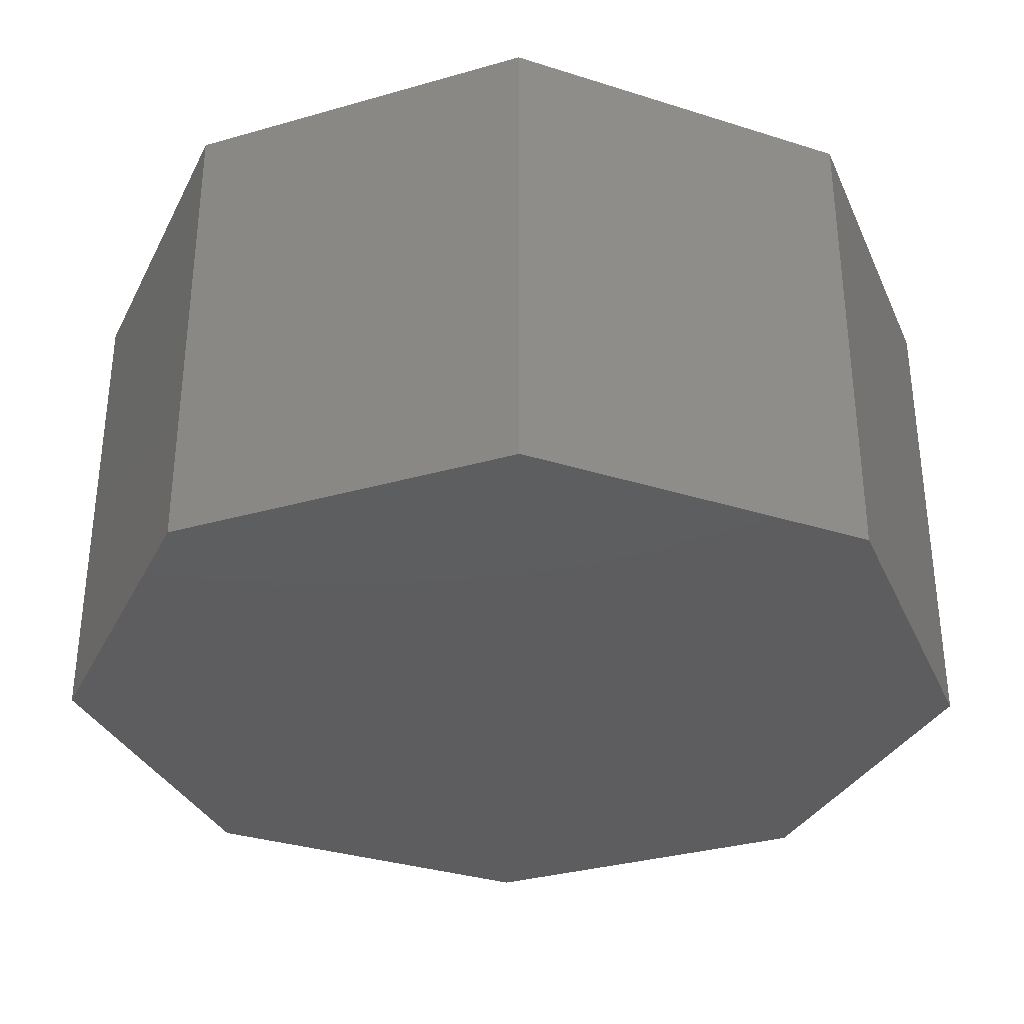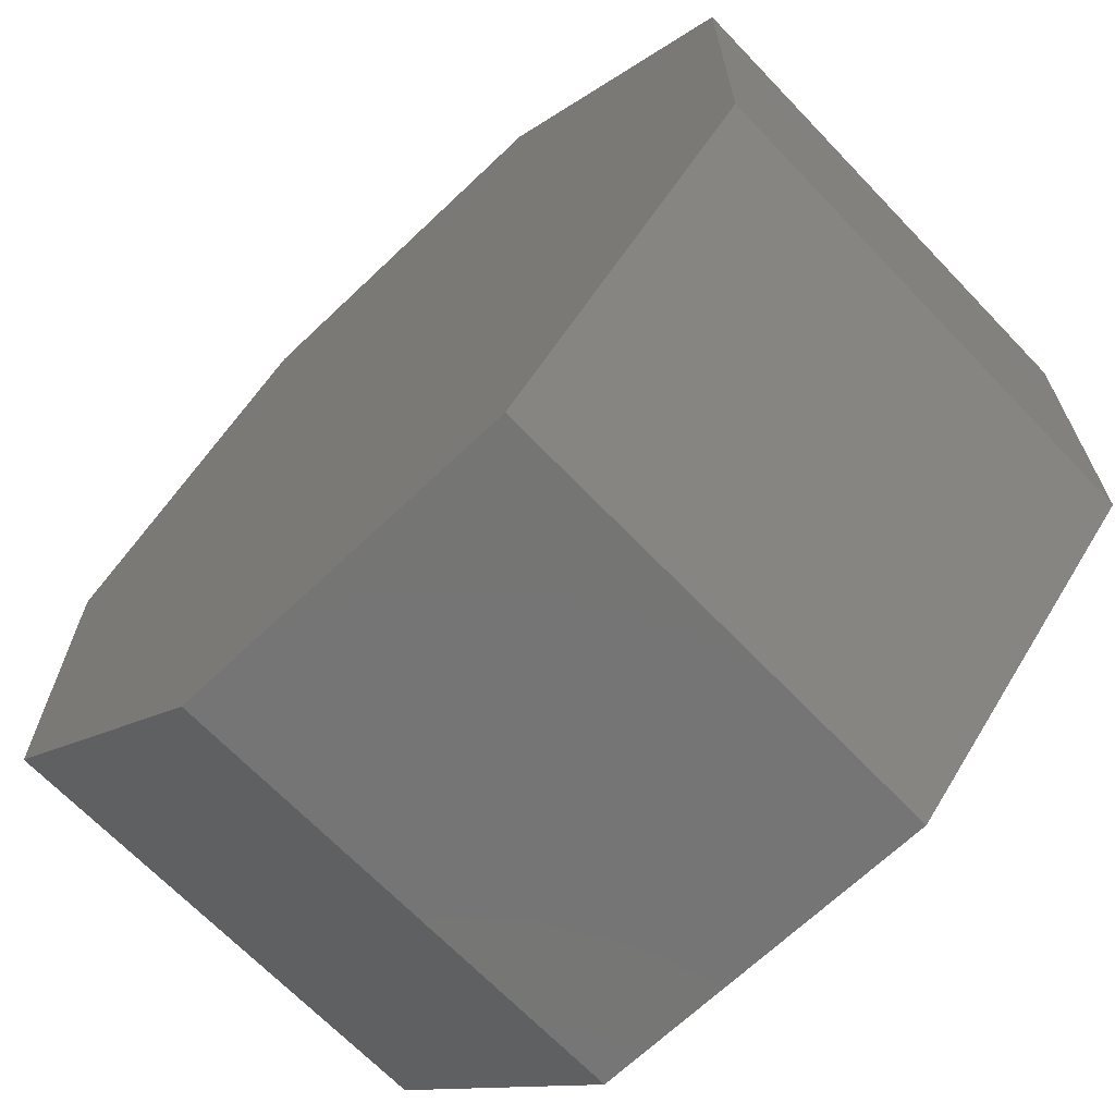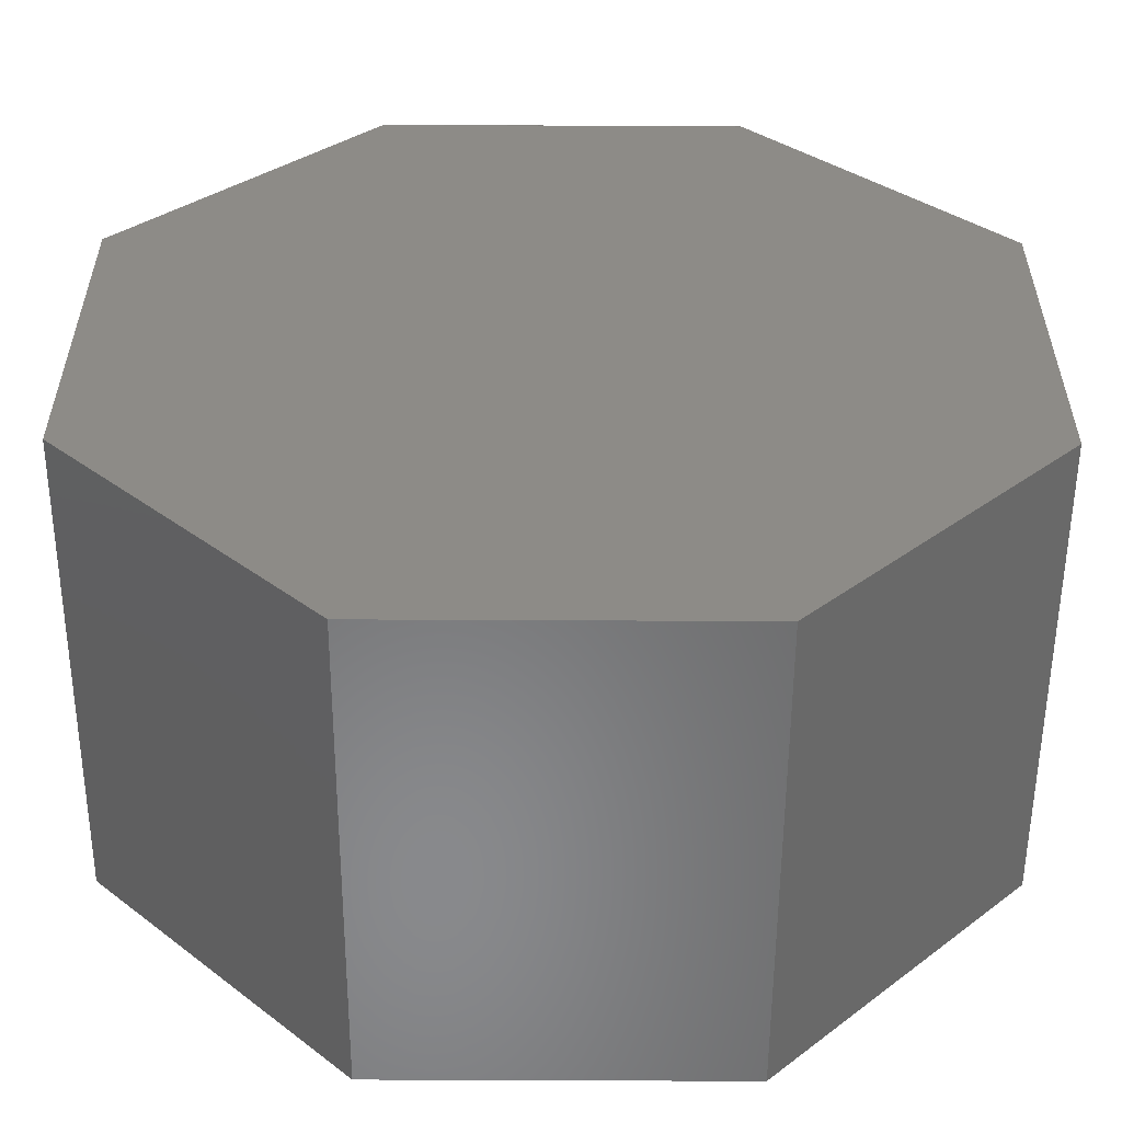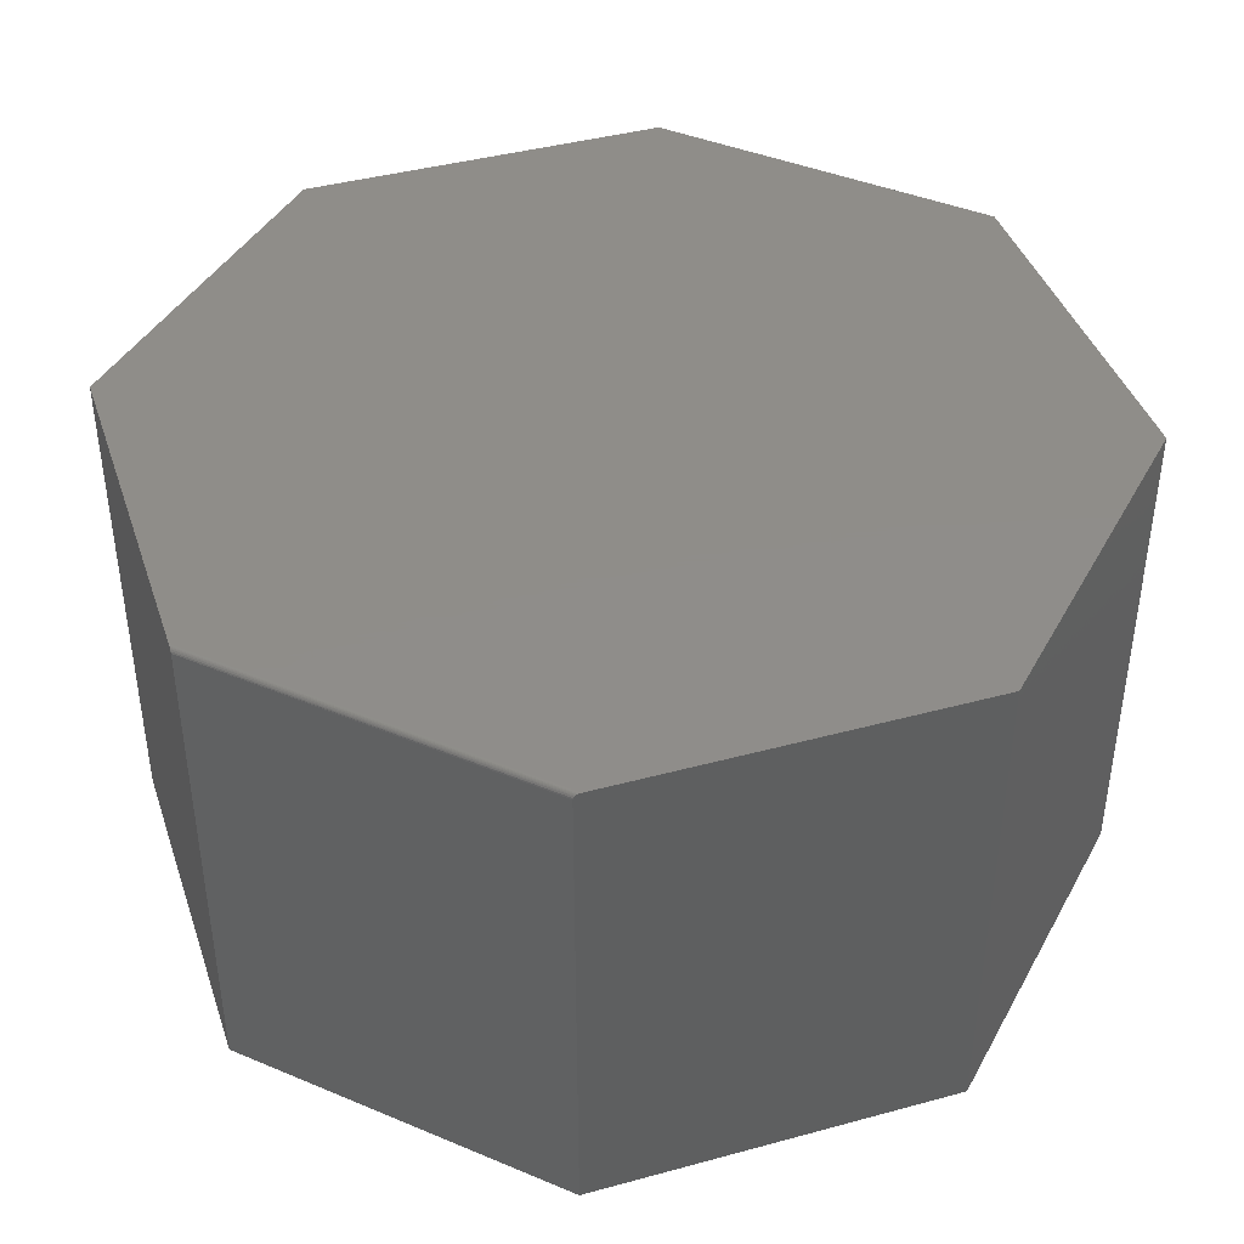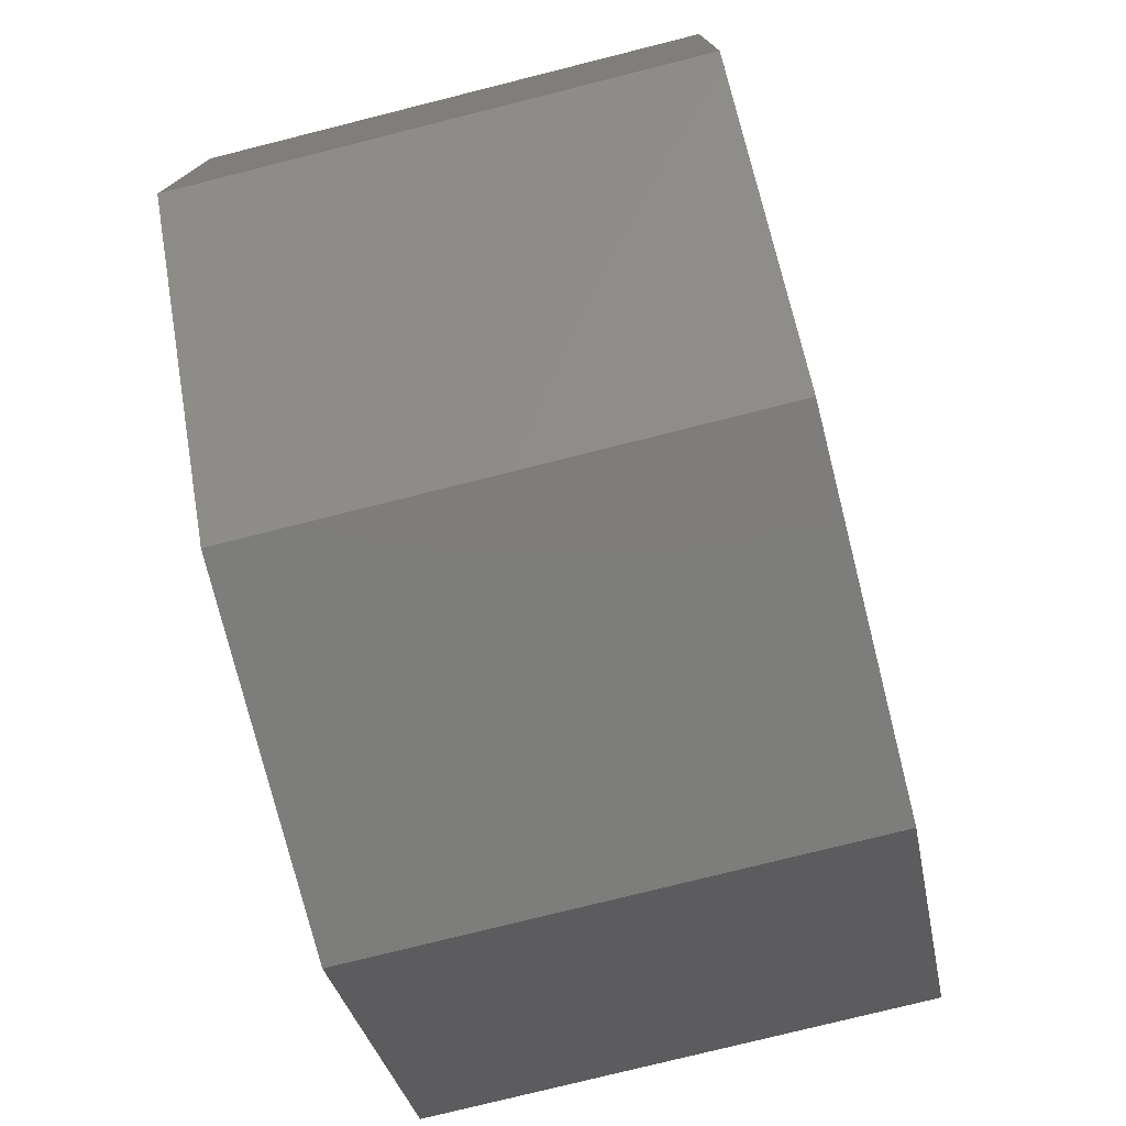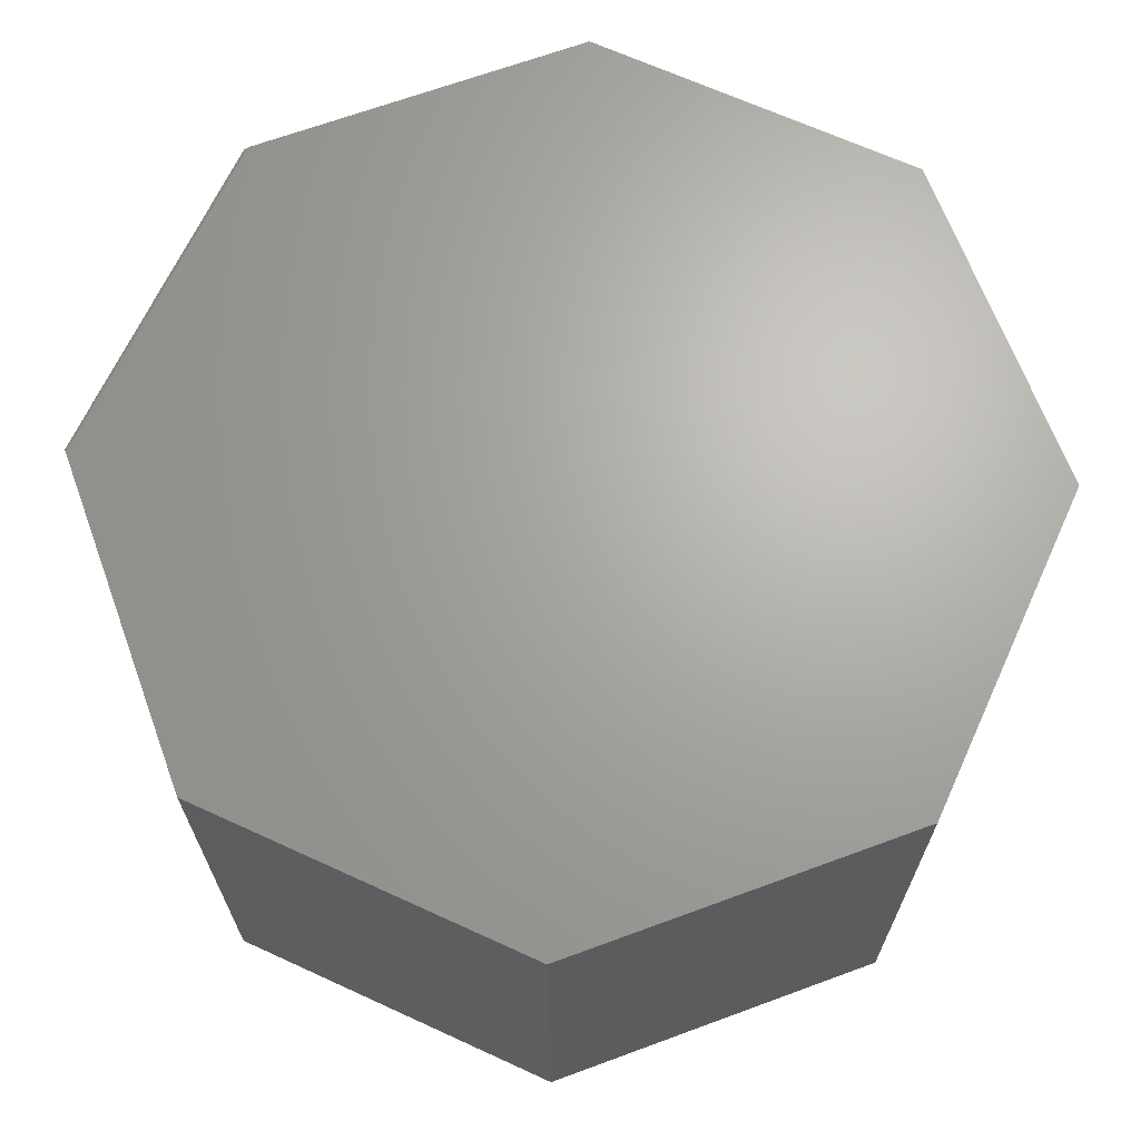
<metadata>
{"format":"stl","ext":"stl","renderer":"f3d","projection":"perspective","resolution":1024,"background":"white","views":[{"elev":-33.1,"azim":21.5,"up":"+Z"},{"elev":-67.4,"azim":-136.3,"up":"+Y"},{"elev":-55.5,"azim":-0.3,"up":"+Y"},{"elev":41.6,"azim":-153.2,"up":"+Z"},{"elev":-76.8,"azim":104.1,"up":"+Y"},{"elev":66.9,"azim":-65.3,"up":"+Z"}]}
</metadata>
<code>
# stl→obj: 32 verts, 60 faces
v 0.2859 0.6609 0.75
v -0.2781 0.6609 0.75
v 0.6719 0.275 0.75
v -0.6641 0.275 0.75
v 0.6719 -0.2734 0.75
v -0.6641 -0.2734 0.75
v 0.2781 -0.6672 0.75
v -0.2703 -0.6672 0.75
v -0.2707 0.6684 0.7446
v -0.2703 0.6687 0.7422
v -0.2768 0.6623 0.7499
v -0.2756 0.6635 0.7496
v -0.2745 0.6646 0.7491
v -0.2735 0.6656 0.7485
v -0.2726 0.6665 0.7477
v -0.2718 0.6673 0.7468
v -0.2703 0.6687 0
v -0.6641 0.275 0
v 0.2781 0.6687 0
v 0.2781 0.6687 0.7422
v 0.6719 0.275 0
v 0.2782 0.6687 0.7434
v 0.279 0.6679 0.7457
v 0.2804 0.6665 0.7477
v 0.2813 0.6656 0.7485
v 0.2823 0.6646 0.7491
v 0.2834 0.6635 0.7496
v 0.2846 0.6623 0.7499
v 0.6719 -0.2734 0
v -0.6641 -0.2734 0
v 0.2781 -0.6672 0
v -0.2703 -0.6672 0
f 1 2 3
f 3 2 4
f 3 4 5
f 5 4 6
f 5 6 7
f 7 6 8
f 9 10 4
f 9 4 2
f 9 2 11
f 9 11 12
f 9 12 13
f 9 13 14
f 9 14 15
f 9 15 16
f 17 18 10
f 10 18 4
f 19 17 20
f 20 17 10
f 3 21 19
f 3 19 20
f 3 20 22
f 3 22 23
f 3 23 1
f 23 24 25
f 23 25 26
f 23 26 27
f 23 27 28
f 23 28 1
f 2 28 11
f 2 1 28
f 20 9 22
f 20 10 9
f 23 22 9
f 9 16 23
f 24 23 16
f 25 14 13
f 25 13 26
f 13 12 26
f 26 12 27
f 12 11 27
f 27 11 28
f 14 25 15
f 15 25 24
f 15 24 16
f 21 17 19
f 17 21 18
f 18 21 29
f 18 29 30
f 30 29 31
f 30 31 32
f 18 30 4
f 4 30 6
f 29 21 5
f 5 21 3
f 31 29 7
f 7 29 5
f 32 31 8
f 8 31 7
f 30 32 6
f 6 32 8

</code>
